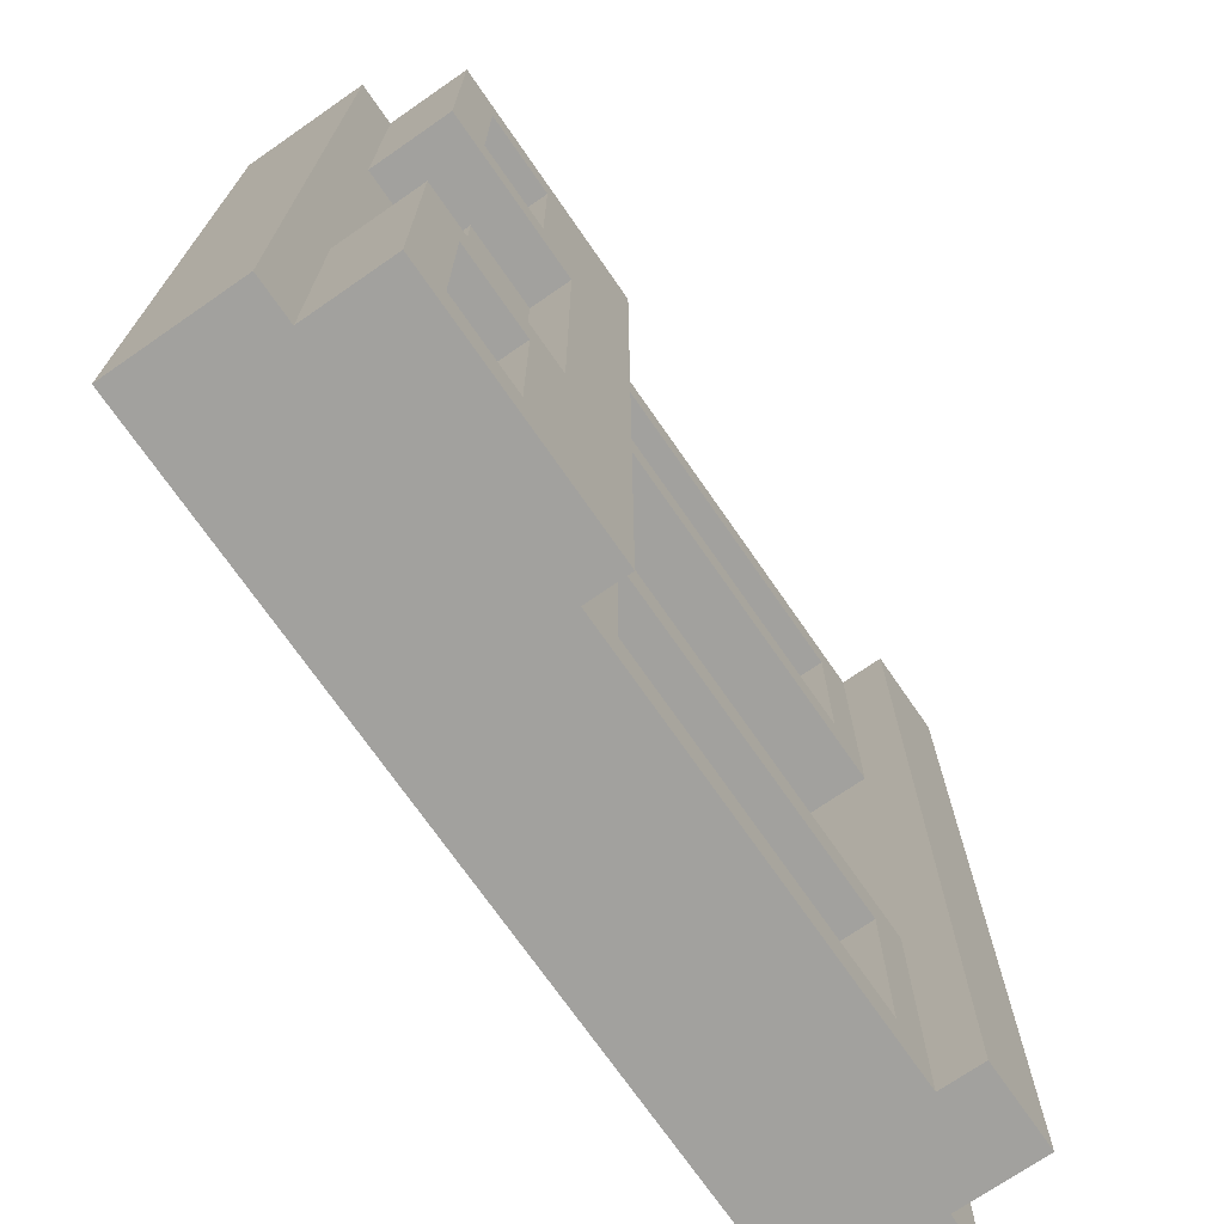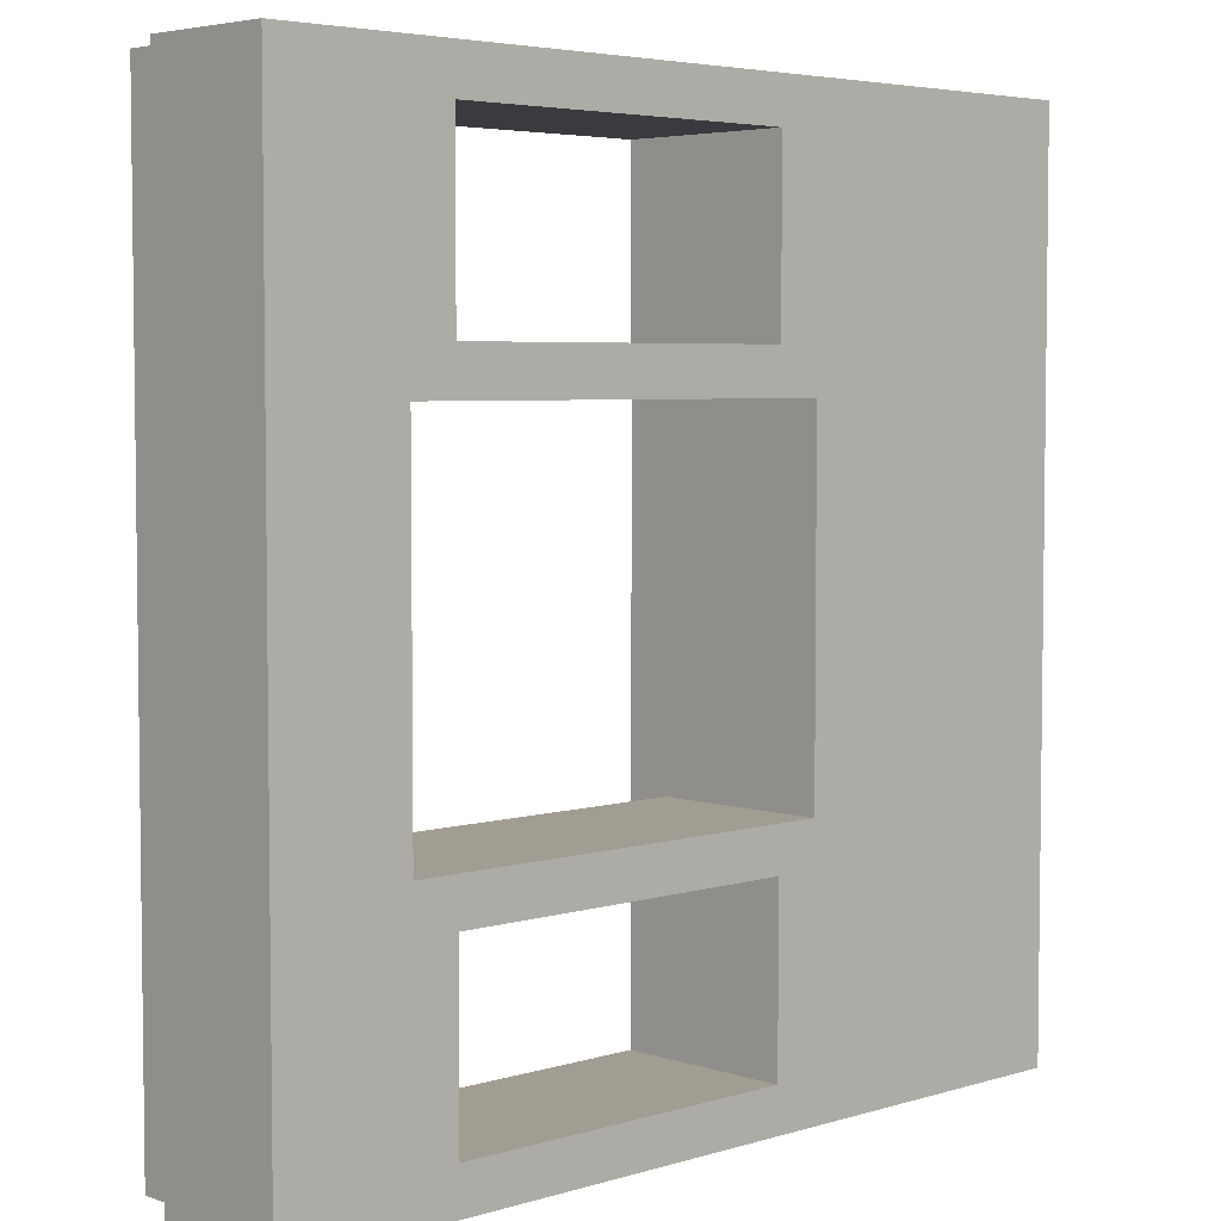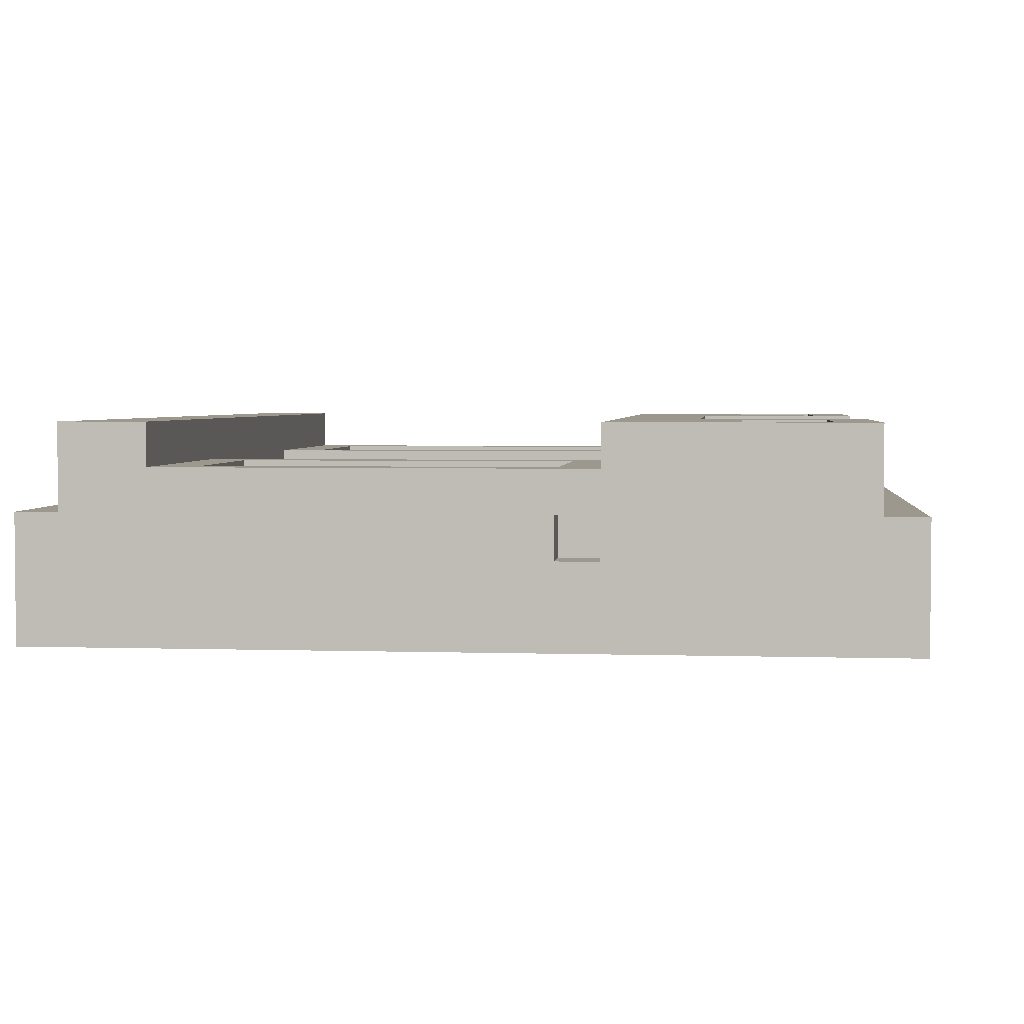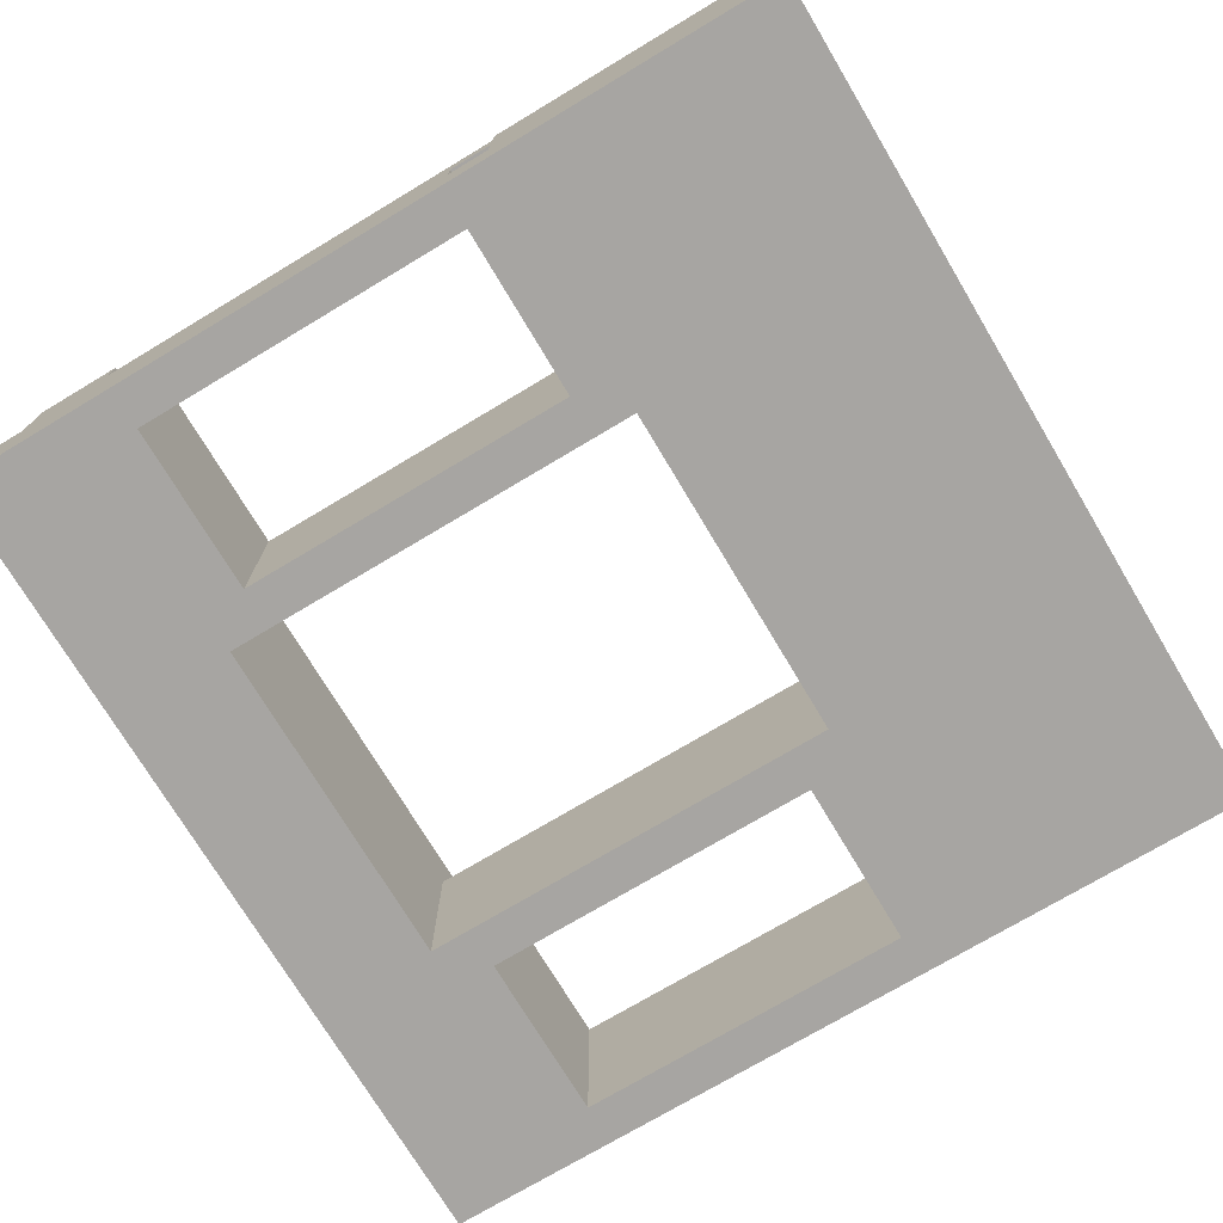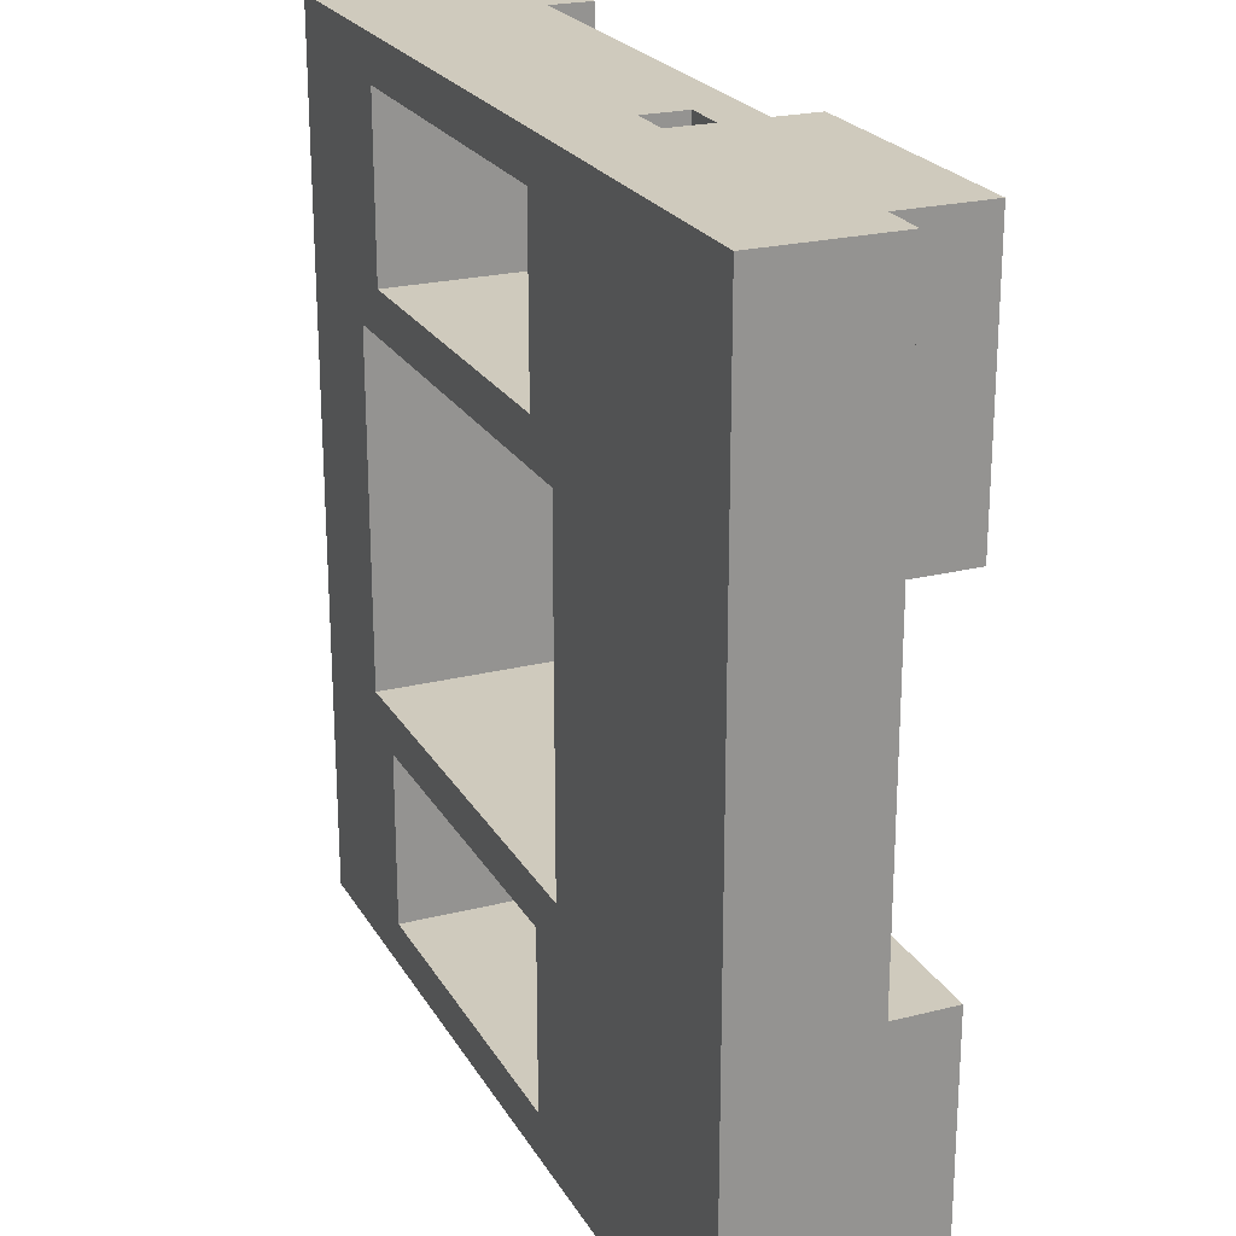
<metadata>
{"format":"obj","ext":"obj","renderer":"f3d","projection":"perspective","resolution":1024,"background":"white","views":[{"elev":-72.1,"azim":124.7,"up":"+Z"},{"elev":4.6,"azim":-44.0,"up":"+Z"},{"elev":3.2,"azim":6.2,"up":"+Y"},{"elev":-73.9,"azim":30.9,"up":"+Y"},{"elev":23.1,"azim":66.8,"up":"+Z"}]}
</metadata>
<code>
o
v -1 0 1
v -1 0 -1
v -1 0.3 1
v -1 0.3 -1
v -0.9 0.3 1
v -0.9 0.3 -1
v -0.9 0.5 1
v -0.9 0.5 -1
v 0.2 0 0.9
v 0.2 0 0.5
v 0.2 0 -0.5
v 0.2 0 -0.9
v 0.2 0.2 0.9
v 0.2 0.2 0.5
v 0.2 0.2 -0.5
v 0.2 0.2 -0.9
v 0.2 0.3 0.9
v 0.2 0.3 0.5
v 0.2 0.3 -0.5
v 0.2 0.3 -0.9
v 0.2 0.4 0.9
v 0.2 0.4 0.5
v 0.2 0.4 -0.5
v 0.2 0.4 -0.9
v 0.3 0 0.4
v 0.3 0 -0.4
v 0.3 0.2 1
v 0.3 0.2 0.9
v 0.3 0.2 0.4
v 0.3 0.2 -0.4
v 0.3 0.3 1
v 0.3 0.3 0.9
v 0.3 0.3 0.4
v 0.3 0.3 -0.4
v 0.3 0.4 1
v 0.3 0.4 0.4
v 0.3 0.4 -0.4
v 0.3 0.4 -1
v 0.3 0.5 1
v 0.3 0.5 -1
v 0.8 0.4 0.9
v 0.8 0.4 0.5
v 0.8 0.4 -0.5
v 0.8 0.4 -0.9
v 0.8 0.5 0.9
v 0.8 0.5 0.5
v 0.8 0.5 -0.5
v 0.8 0.5 -0.9
v -0.7 0 0.4
v -0.7 0 -0.4
v -0.7 0.2 0.4
v -0.7 0.2 -0.4
v -0.7 0.3 0.4
v -0.7 0.3 -0.4
v -0.7 0.4 1
v -0.7 0.4 0.4
v -0.7 0.4 -0.4
v -0.7 0.4 -1
v -0.7 0.5 1
v -0.7 0.5 -1
v -0.6 0 0.9
v -0.6 0 0.5
v -0.6 0 -0.5
v -0.6 0 -0.9
v -0.6 0.2 0.9
v -0.6 0.2 0.5
v -0.6 0.2 -0.5
v -0.6 0.2 -0.9
v -0.6 0.3 0.9
v -0.6 0.3 0.5
v -0.6 0.3 -0.5
v -0.6 0.3 -0.9
v -0.6 0.4 0.9
v -0.6 0.4 0.5
v -0.6 0.4 -0.5
v -0.6 0.4 -0.9
v 0.2 0.2 1
v 0.2 0.2 0.9
v 0.2 0.3 1
v 0.2 0.3 0.9
v 0.5 0.4 0.4
v 0.5 0.4 -0.4
v 0.5 0.5 0.4
v 0.5 0.5 -0.4
v 0.6 0.4 0.9
v 0.6 0.4 0.5
v 0.6 0.4 -0.5
v 0.6 0.4 -0.9
v 0.6 0.5 0.9
v 0.6 0.5 0.5
v 0.6 0.5 -0.5
v 0.6 0.5 -0.9
v 0.7 0.3 0.4
v 0.7 0.3 -0.4
v 0.7 0.4 0.4
v 0.7 0.4 -0.4
v 0.9 0.3 1
v 0.9 0.3 0.4
v 0.9 0.3 -0.4
v 0.9 0.3 -1
v 0.9 0.5 1
v 0.9 0.5 0.4
v 0.9 0.5 -0.4
v 0.9 0.5 -1
v 1 0 1
v 1 0 -1
v 1 0.3 1
v 1 0.3 -1
v -1 0 1
v -1 0.3 1
v -0.9 0 1
v -0.9 0.3 1
v -0.9 0.5 1
v -0.8 0 1
v -0.8 0.5 1
v -0.7 0 1
v -0.7 0.2 1
v -0.7 0.3 1
v -0.7 0.4 1
v -0.7 0.5 1
v 0.2 0.2 1
v 0.2 0.3 1
v 0.3 0 1
v 0.3 0.2 1
v 0.3 0.3 1
v 0.3 0.4 1
v 0.3 0.5 1
v 0.4 0 1
v 0.4 0.5 1
v 0.5 0 1
v 0.5 0.5 1
v 0.6 0 1
v 0.6 0.1 1
v 0.7 0.1 1
v 0.7 0.2 1
v 0.8 0.2 1
v 0.8 0.3 1
v 0.9 0.3 1
v 0.9 0.5 1
v 1 0 1
v 1 0.3 1
v 0.2 0.2 0.9
v 0.2 0.3 0.9
v 0.3 0.2 0.9
v 0.3 0.3 0.9
v -0.6 0 0.5
v -0.6 0.2 0.5
v -0.6 0.3 0.5
v -0.6 0.4 0.5
v 0.2 0 0.5
v 0.2 0.2 0.5
v 0.2 0.3 0.5
v 0.2 0.4 0.5
v 0.6 0.4 0.5
v 0.6 0.5 0.5
v 0.8 0.4 0.5
v 0.8 0.5 0.5
v -0.7 0 -0.4
v -0.7 0.2 -0.4
v -0.7 0.3 -0.4
v -0.7 0.4 -0.4
v 0.3 0 -0.4
v 0.3 0.2 -0.4
v 0.3 0.3 -0.4
v 0.3 0.4 -0.4
v 0.5 0.4 -0.4
v 0.5 0.5 -0.4
v 0.7 0.3 -0.4
v 0.7 0.4 -0.4
v 0.9 0.3 -0.4
v 0.9 0.5 -0.4
v -0.6 0 -0.9
v -0.6 0.2 -0.9
v -0.6 0.3 -0.9
v -0.6 0.4 -0.9
v 0.2 0 -0.9
v 0.2 0.2 -0.9
v 0.2 0.3 -0.9
v 0.2 0.4 -0.9
v 0.6 0.4 -0.9
v 0.6 0.5 -0.9
v 0.8 0.4 -0.9
v 0.8 0.5 -0.9
v -0.6 0 0.9
v -0.6 0.2 0.9
v -0.6 0.3 0.9
v -0.6 0.4 0.9
v 0.2 0 0.9
v 0.2 0.2 0.9
v 0.2 0.3 0.9
v 0.2 0.4 0.9
v 0.6 0.4 0.9
v 0.6 0.5 0.9
v 0.8 0.4 0.9
v 0.8 0.5 0.9
v -0.7 0 0.4
v -0.7 0.2 0.4
v -0.7 0.3 0.4
v -0.7 0.4 0.4
v 0.3 0 0.4
v 0.3 0.2 0.4
v 0.3 0.3 0.4
v 0.3 0.4 0.4
v 0.5 0.4 0.4
v 0.5 0.5 0.4
v 0.7 0.3 0.4
v 0.7 0.4 0.4
v 0.9 0.3 0.4
v 0.9 0.5 0.4
v -0.6 0 -0.5
v -0.6 0.2 -0.5
v -0.6 0.3 -0.5
v -0.6 0.4 -0.5
v 0.2 0 -0.5
v 0.2 0.2 -0.5
v 0.2 0.3 -0.5
v 0.2 0.4 -0.5
v 0.6 0.4 -0.5
v 0.6 0.5 -0.5
v 0.8 0.4 -0.5
v 0.8 0.5 -0.5
v -1 0 -1
v -1 0.3 -1
v -0.9 0 -1
v -0.9 0.3 -1
v -0.9 0.5 -1
v -0.8 0 -1
v -0.8 0.5 -1
v -0.7 0 -1
v -0.7 0.2 -1
v -0.7 0.3 -1
v -0.7 0.4 -1
v -0.7 0.5 -1
v 0.3 0 -1
v 0.3 0.2 -1
v 0.3 0.3 -1
v 0.3 0.4 -1
v 0.3 0.5 -1
v 0.4 0 -1
v 0.4 0.5 -1
v 0.5 0 -1
v 0.5 0.5 -1
v 0.6 0 -1
v 0.6 0.1 -1
v 0.7 0.1 -1
v 0.7 0.2 -1
v 0.8 0.2 -1
v 0.8 0.3 -1
v 0.9 0.3 -1
v 0.9 0.5 -1
v 1 0 -1
v 1 0.3 -1
v -1 0 1
v -0.9 0 1
v -0.8 0 1
v -0.7 0 1
v 0.3 0 1
v 0.4 0 1
v 0.5 0 1
v 0.6 0 1
v 1 0 1
v -0.9 0 0.9
v -0.8 0 0.9
v -0.6 0 0.9
v 0.2 0 0.9
v 0.3 0 0.9
v 0.4 0 0.9
v 0.5 0 0.9
v 0.6 0 0.9
v -0.6 0 0.5
v 0.2 0 0.5
v -0.7 0 0.4
v 0.3 0 0.4
v -0.7 0 -0.4
v 0.3 0 -0.4
v -0.6 0 -0.5
v 0.2 0 -0.5
v -0.9 0 -0.9
v -0.8 0 -0.9
v -0.6 0 -0.9
v 0.2 0 -0.9
v 0.3 0 -0.9
v 0.4 0 -0.9
v 0.5 0 -0.9
v 0.6 0 -0.9
v -1 0 -1
v -0.9 0 -1
v -0.8 0 -1
v -0.7 0 -1
v 0.3 0 -1
v 0.4 0 -1
v 0.5 0 -1
v 0.6 0 -1
v 1 0 -1
v 0.2 0.3 1
v 0.3 0.3 1
v 0.2 0.3 0.9
v 0.3 0.3 0.9
v 0.2 0.2 1
v 0.3 0.2 1
v 0.2 0.2 0.9
v 0.3 0.2 0.9
v -1 0.3 1
v -0.9 0.3 1
v 0.9 0.3 1
v 1 0.3 1
v 0.7 0.3 0.4
v 0.9 0.3 0.4
v 0.7 0.3 -0.4
v 0.9 0.3 -0.4
v -1 0.3 -1
v -0.9 0.3 -1
v 0.9 0.3 -1
v 1 0.3 -1
v -0.7 0.4 1
v 0.3 0.4 1
v -0.6 0.4 0.9
v 0.2 0.4 0.9
v 0.6 0.4 0.9
v 0.8 0.4 0.9
v -0.6 0.4 0.5
v 0.2 0.4 0.5
v 0.6 0.4 0.5
v 0.8 0.4 0.5
v -0.7 0.4 0.4
v 0.3 0.4 0.4
v 0.5 0.4 0.4
v 0.7 0.4 0.4
v -0.7 0.4 -0.4
v 0.3 0.4 -0.4
v 0.5 0.4 -0.4
v 0.7 0.4 -0.4
v -0.6 0.4 -0.5
v 0.2 0.4 -0.5
v 0.6 0.4 -0.5
v 0.8 0.4 -0.5
v -0.6 0.4 -0.9
v 0.2 0.4 -0.9
v 0.6 0.4 -0.9
v 0.8 0.4 -0.9
v -0.7 0.4 -1
v 0.3 0.4 -1
v -0.9 0.5 1
v -0.8 0.5 1
v -0.7 0.5 1
v 0.3 0.5 1
v 0.4 0.5 1
v 0.5 0.5 1
v 0.9 0.5 1
v 0.6 0.5 0.9
v 0.8 0.5 0.9
v 0.6 0.5 0.5
v 0.8 0.5 0.5
v 0.5 0.5 0.4
v 0.9 0.5 0.4
v 0.5 0.5 -0.4
v 0.9 0.5 -0.4
v 0.6 0.5 -0.5
v 0.8 0.5 -0.5
v 0.6 0.5 -0.9
v 0.8 0.5 -0.9
v -0.9 0.5 -1
v -0.8 0.5 -1
v -0.7 0.5 -1
v 0.3 0.5 -1
v 0.4 0.5 -1
v 0.5 0.5 -1
v 0.9 0.5 -1
f 3 2 1
f 4 2 3
f 7 6 5
f 8 6 7
f 13 10 9
f 14 10 13
f 15 12 11
f 16 12 15
f 17 14 13
f 18 14 17
f 19 16 15
f 20 16 19
f 21 18 17
f 22 18 21
f 23 20 19
f 24 20 23
f 29 26 25
f 30 26 29
f 31 28 27
f 32 28 31
f 33 30 29
f 34 30 33
f 36 34 33
f 37 34 36
f 39 37 36
f 39 38 37
f 39 36 35
f 40 38 39
f 45 42 41
f 46 42 45
f 47 44 43
f 48 44 47
f 49 50 51
f 51 50 52
f 51 52 53
f 53 52 54
f 53 54 56
f 56 54 57
f 56 57 59
f 57 58 59
f 55 56 59
f 59 58 60
f 61 62 65
f 65 62 66
f 63 64 67
f 67 64 68
f 65 66 69
f 69 66 70
f 67 68 71
f 71 68 72
f 69 70 73
f 73 70 74
f 71 72 75
f 75 72 76
f 77 78 79
f 79 78 80
f 81 82 83
f 83 82 84
f 85 86 89
f 89 86 90
f 87 88 91
f 91 88 92
f 93 94 95
f 95 94 96
f 97 98 101
f 101 98 102
f 99 100 103
f 103 100 104
f 105 106 107
f 107 106 108
f 111 110 109
f 112 110 111
f 114 112 111
f 114 113 112
f 115 113 114
f 116 115 114
f 117 115 116
f 118 115 117
f 119 115 118
f 120 115 119
f 121 117 116
f 121 118 117
f 122 119 118
f 122 118 121
f 123 121 116
f 124 121 123
f 125 119 122
f 126 119 125
f 128 124 123
f 128 127 126
f 128 126 125
f 128 125 124
f 129 127 128
f 130 129 128
f 131 129 130
f 132 131 130
f 133 131 132
f 134 133 132
f 134 131 133
f 135 131 134
f 136 135 134
f 136 131 135
f 137 131 136
f 138 137 136
f 138 131 137
f 139 131 138
f 140 134 132
f 140 136 134
f 140 138 136
f 141 138 140
f 144 143 142
f 145 143 144
f 150 147 146
f 151 148 147
f 151 147 150
f 152 149 148
f 152 148 151
f 153 149 152
f 156 155 154
f 157 155 156
f 162 159 158
f 163 160 159
f 163 159 162
f 164 161 160
f 164 160 163
f 165 161 164
f 169 167 166
f 170 169 168
f 171 167 169
f 171 169 170
f 176 173 172
f 177 174 173
f 177 173 176
f 178 175 174
f 178 174 177
f 179 175 178
f 182 181 180
f 183 181 182
f 184 185 188
f 185 186 189
f 188 185 189
f 186 187 190
f 189 186 190
f 190 187 191
f 192 193 194
f 194 193 195
f 196 197 200
f 197 198 201
f 200 197 201
f 198 199 202
f 201 198 202
f 202 199 203
f 204 205 207
f 206 207 208
f 207 205 209
f 208 207 209
f 210 211 214
f 211 212 215
f 214 211 215
f 212 213 216
f 215 212 216
f 216 213 217
f 218 219 220
f 220 219 221
f 222 223 224
f 224 223 225
f 224 225 227
f 225 226 227
f 227 226 228
f 227 228 229
f 229 228 230
f 230 228 231
f 231 228 232
f 232 228 233
f 229 230 234
f 230 231 235
f 234 230 235
f 231 232 236
f 235 231 236
f 236 232 237
f 234 235 239
f 237 238 239
f 236 237 239
f 235 236 239
f 239 238 240
f 239 240 241
f 241 240 242
f 241 242 243
f 243 242 244
f 243 244 245
f 244 242 245
f 245 242 246
f 245 246 247
f 246 242 247
f 247 242 248
f 247 248 249
f 248 242 249
f 249 242 250
f 243 245 251
f 245 247 251
f 247 249 251
f 251 249 252
f 262 254 253
f 262 255 254
f 263 256 255
f 263 255 262
f 264 257 256
f 265 257 264
f 266 258 257
f 266 257 265
f 267 259 258
f 267 258 266
f 268 260 259
f 268 259 267
f 269 261 260
f 269 260 268
f 270 264 256
f 271 268 267
f 271 267 266
f 271 269 268
f 271 266 265
f 272 270 256
f 272 271 270
f 272 256 263
f 273 269 271
f 273 271 272
f 274 272 263
f 275 269 273
f 276 275 274
f 277 275 276
f 278 263 262
f 278 262 253
f 279 274 263
f 279 263 278
f 280 276 274
f 281 275 277
f 282 269 275
f 282 275 281
f 283 269 282
f 284 269 283
f 285 261 269
f 285 269 284
f 286 278 253
f 287 279 278
f 287 278 286
f 288 274 279
f 288 279 287
f 289 280 274
f 289 274 288
f 289 281 280
f 289 282 281
f 290 283 282
f 290 282 289
f 291 284 283
f 291 283 290
f 292 285 284
f 292 284 291
f 293 261 285
f 293 285 292
f 294 261 293
f 297 296 295
f 298 296 297
f 299 300 301
f 301 300 302
f 305 306 308
f 307 308 309
f 308 306 310
f 309 308 310
f 303 304 311
f 311 304 312
f 310 306 313
f 313 306 314
f 315 316 317
f 317 316 318
f 315 317 321
f 318 316 322
f 319 320 323
f 323 320 324
f 321 322 325
f 315 321 325
f 322 316 326
f 325 322 326
f 327 328 331
f 331 328 332
f 329 330 333
f 333 330 334
f 329 333 337
f 334 330 338
f 335 336 339
f 339 336 340
f 329 337 341
f 337 338 341
f 338 330 342
f 341 338 342
f 348 349 350
f 350 349 351
f 348 350 352
f 351 349 353
f 347 348 354
f 352 353 354
f 348 352 354
f 353 349 355
f 354 353 355
f 347 354 356
f 356 357 358
f 358 357 359
f 356 358 360
f 359 357 361
f 343 344 362
f 344 345 363
f 362 344 363
f 363 345 364
f 346 347 365
f 347 356 366
f 365 347 366
f 360 361 367
f 366 356 367
f 356 360 367
f 361 357 368
f 367 361 368

</code>
